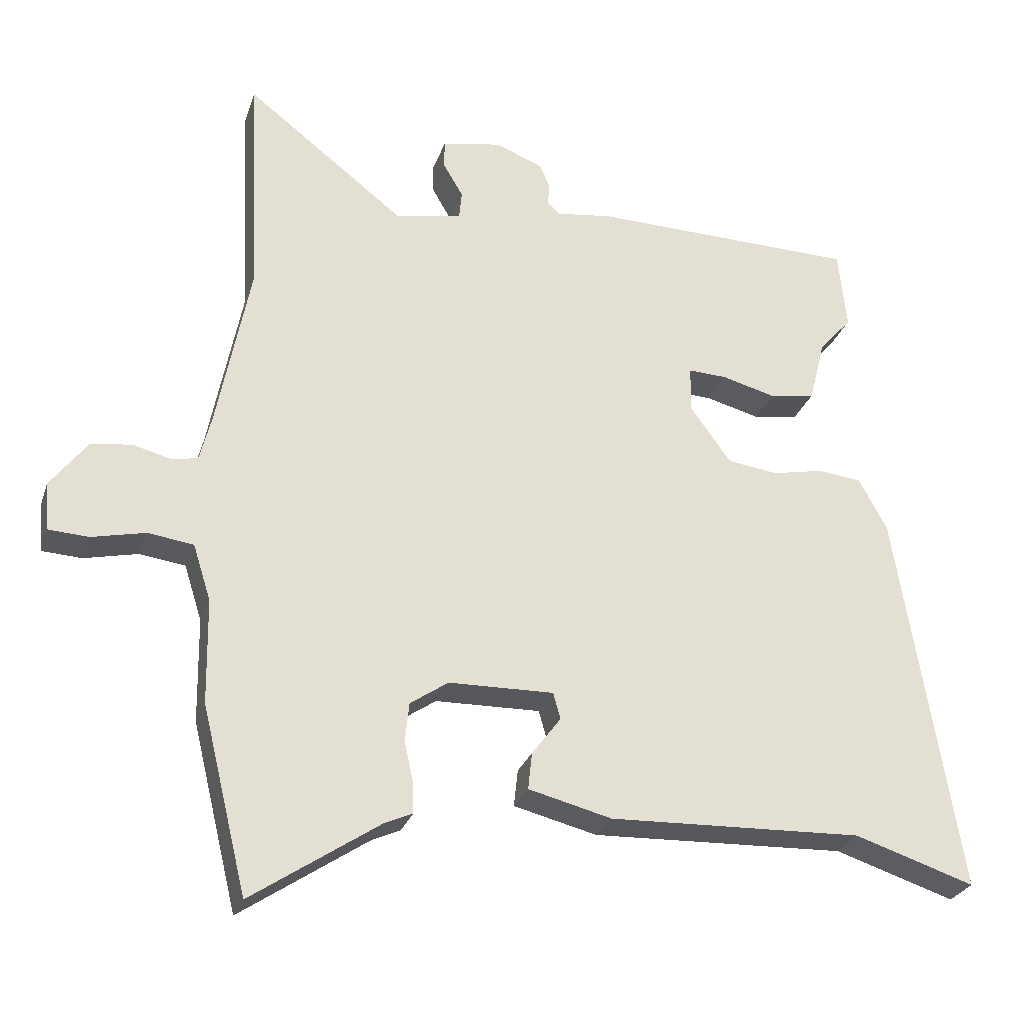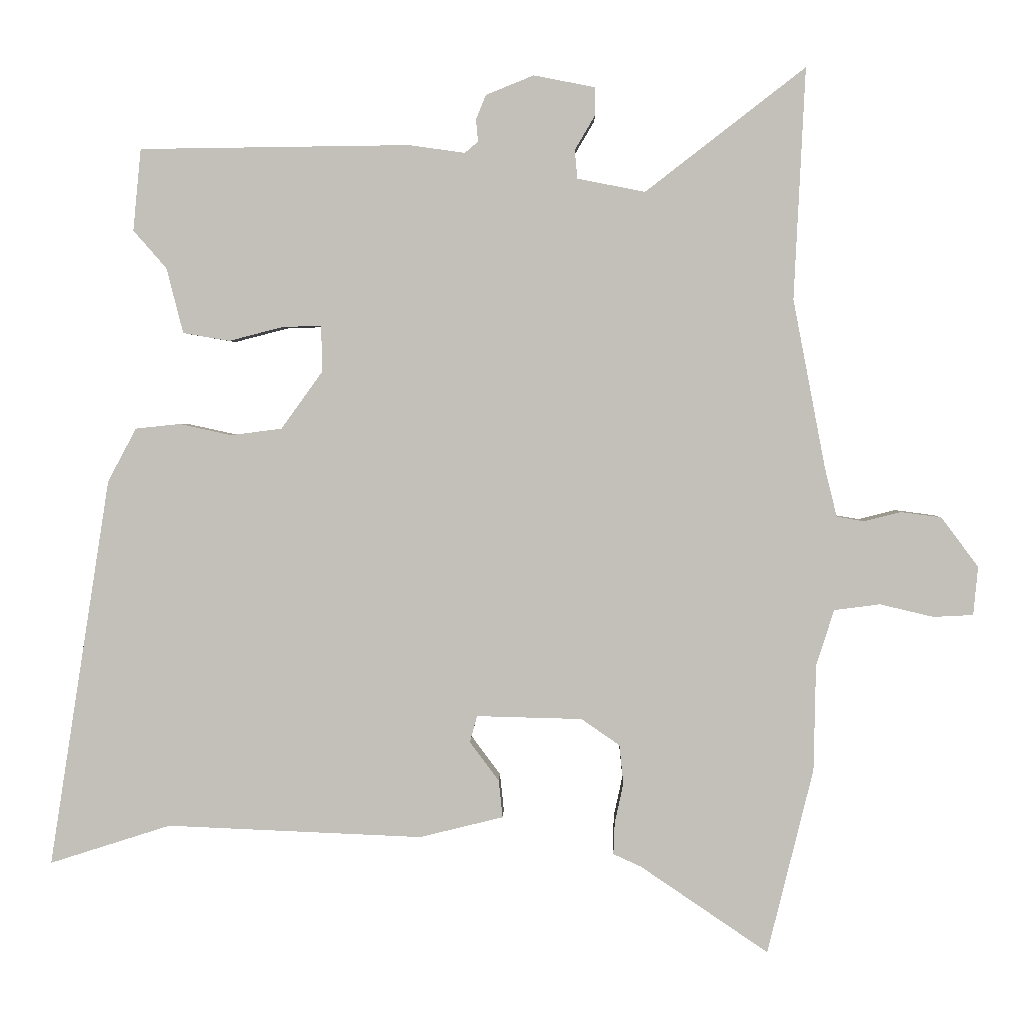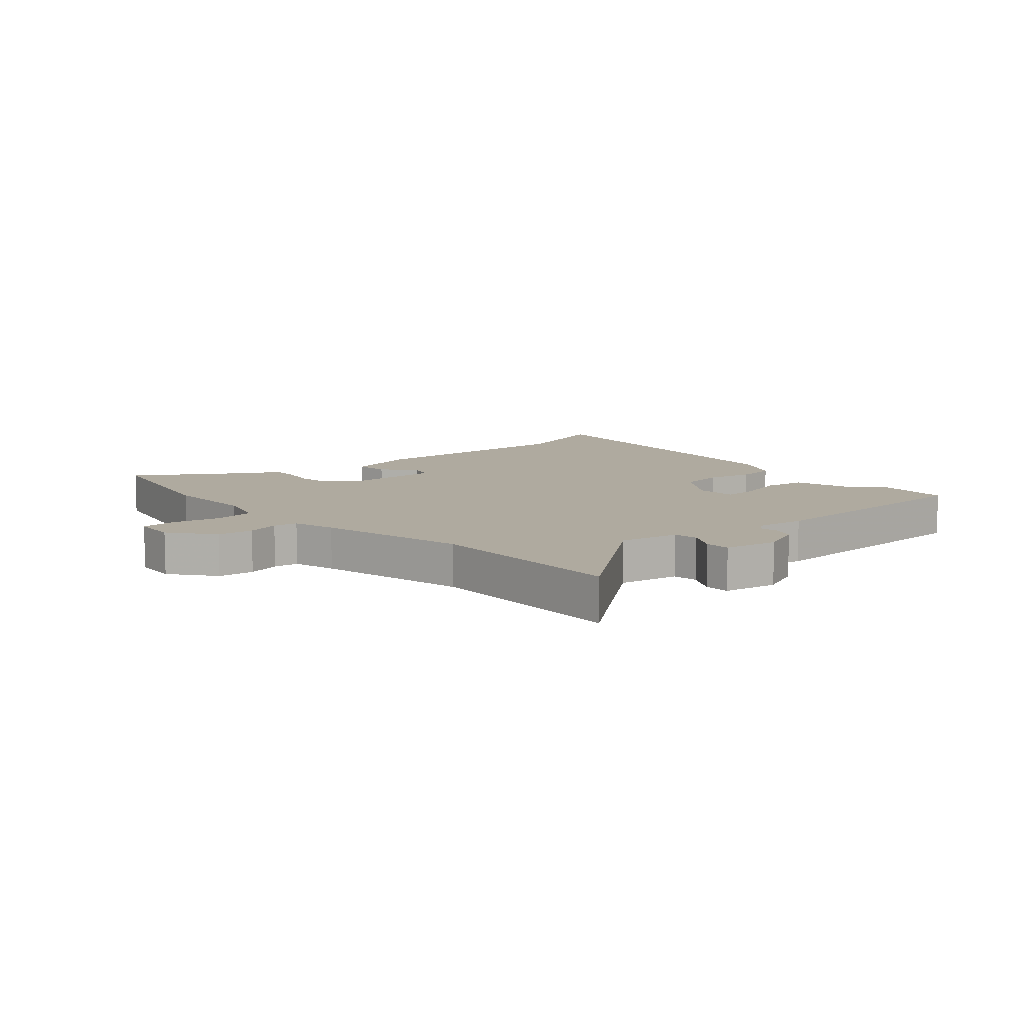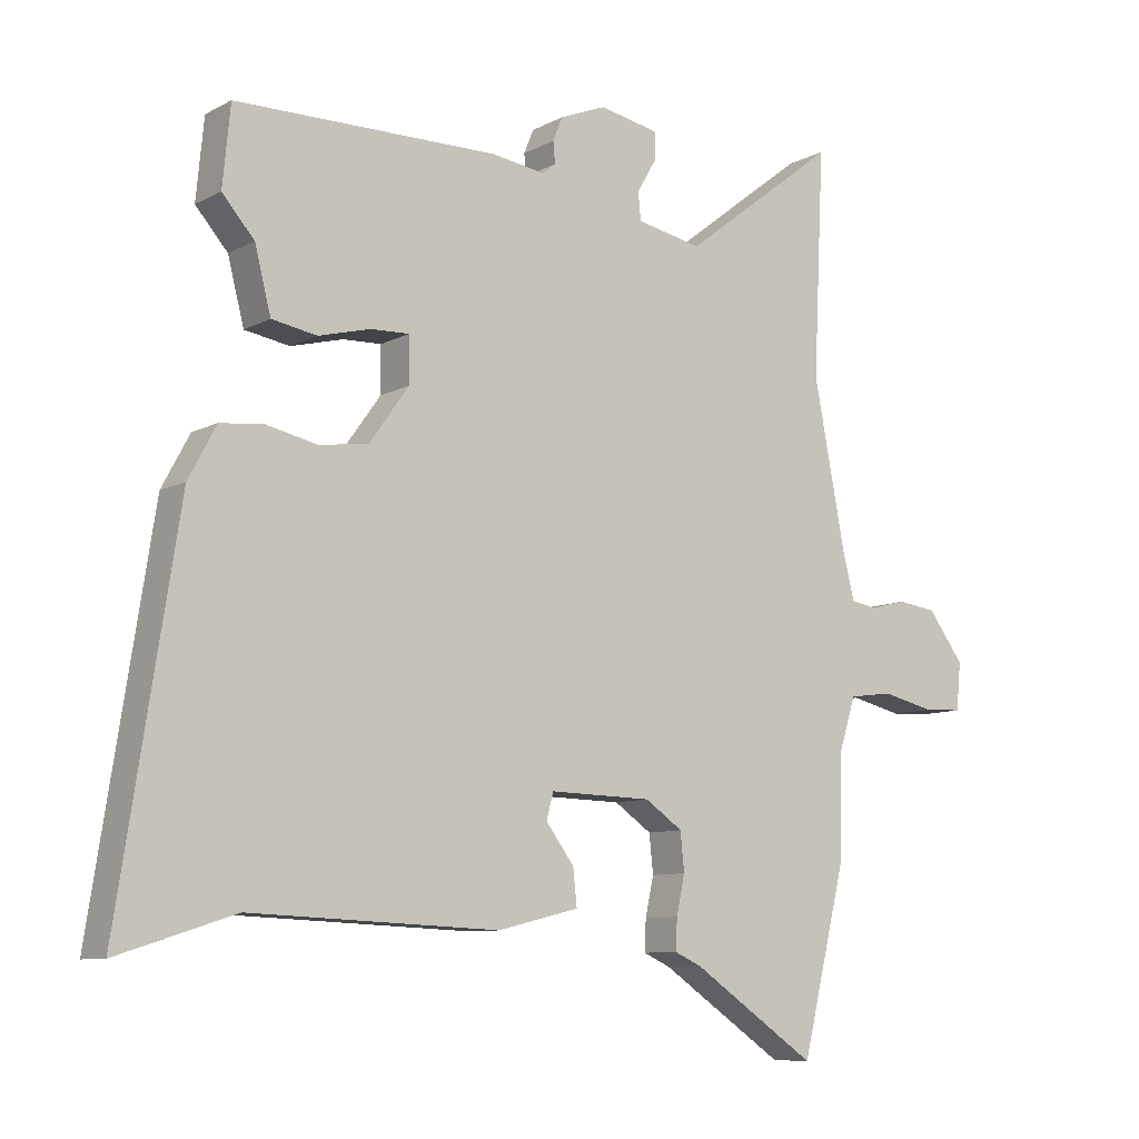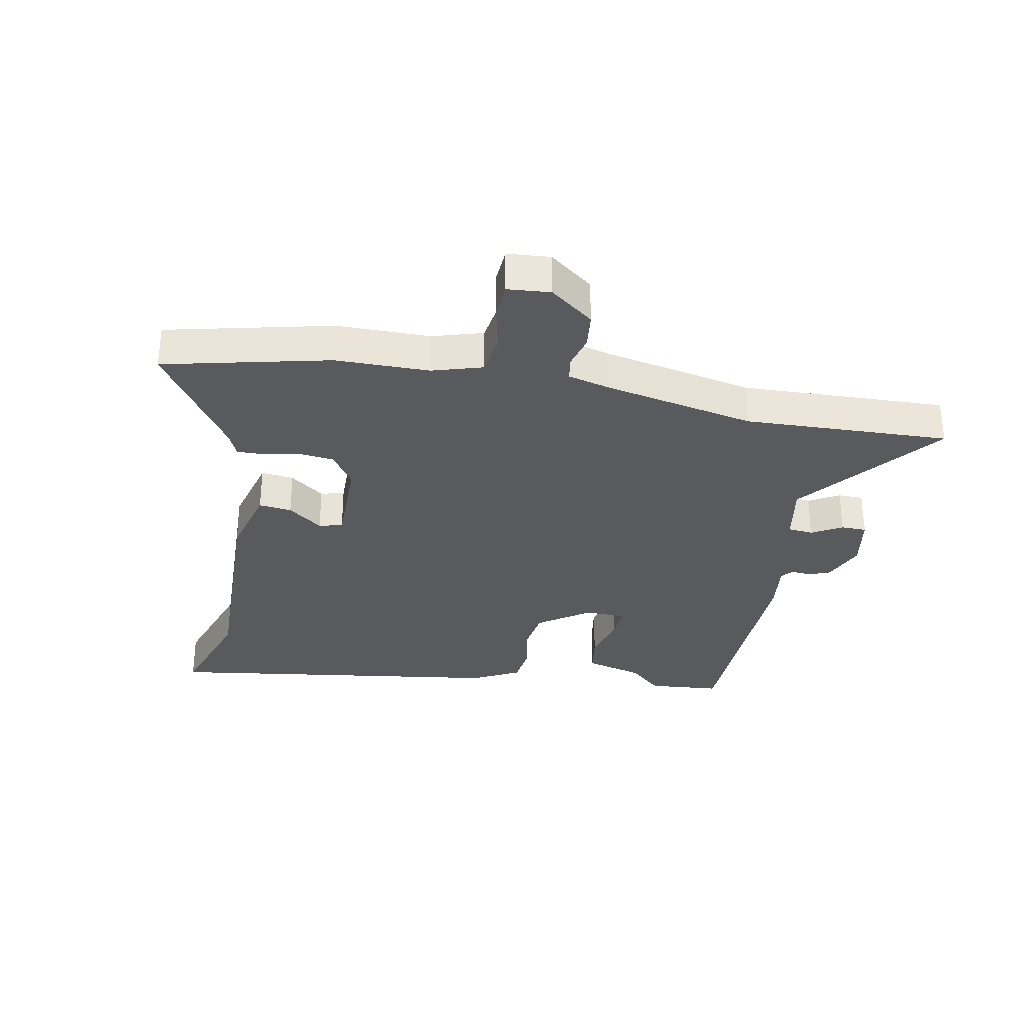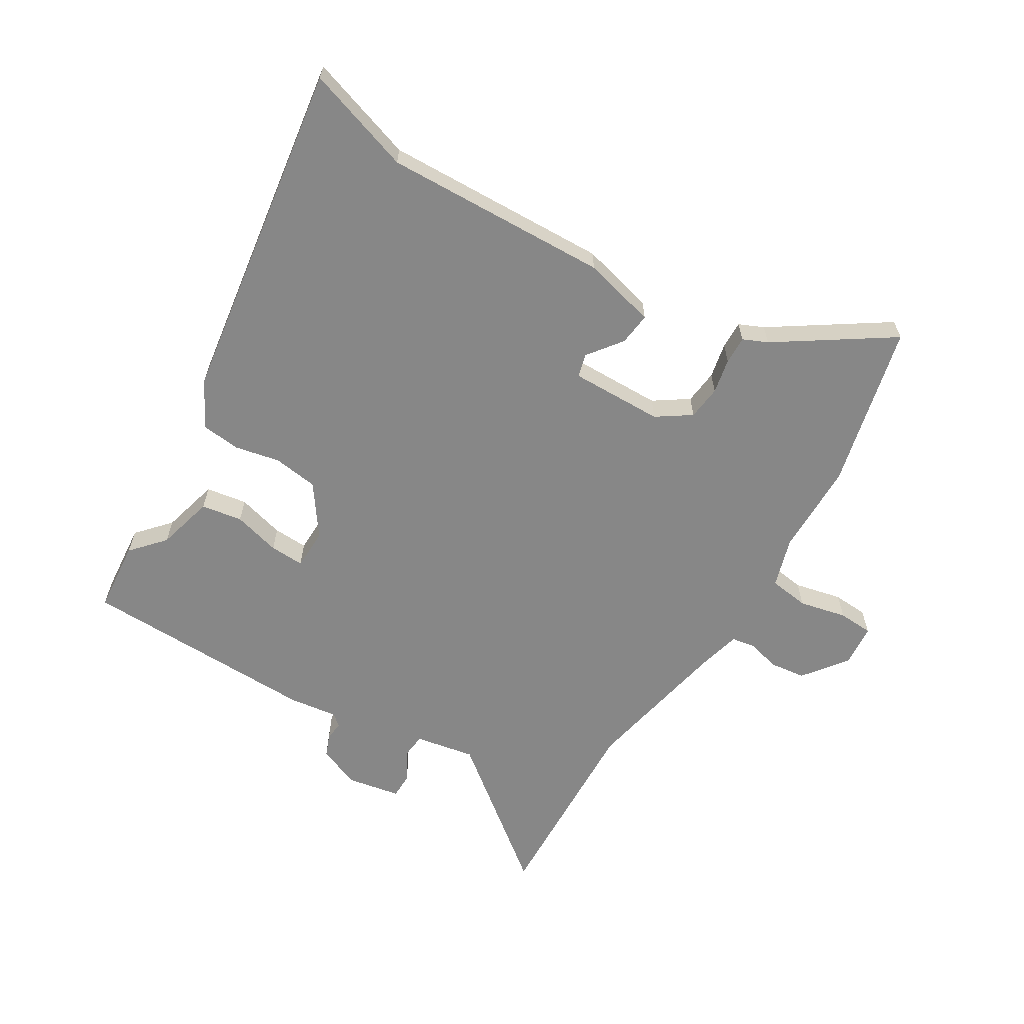
<metadata>
{"format":"obj","ext":"obj","renderer":"f3d","projection":"perspective","resolution":1024,"background":"white","views":[{"elev":-27.9,"azim":-17.0,"up":"+Z"},{"elev":2.5,"azim":-178.7,"up":"+Z"},{"elev":9.4,"azim":-42.6,"up":"+Y"},{"elev":-9.0,"azim":143.8,"up":"+Z"},{"elev":-31.6,"azim":-101.6,"up":"+Y"},{"elev":-62.5,"azim":148.3,"up":"+Y"}]}
</metadata>
<code>
v -0.491 0.07 0.316
v -0.508 0.07 0.664
v -0.267 0.07 0.478
v -0.165 0.07 0.498
v -0.161 0.07 0.541
v -0.191 0.07 0.592
v -0.191 0.07 0.635
v -0.099 0.07 0.653
v -0.027 0.07 0.624
v -0.012 0.07 0.587
v -0.015 0.07 0.554
v 0.005 0.07 0.537
v 0.089 0.07 0.549
v 0.496 0.07 0.544
v 0.508 0.07 0.421
v 0.458 0.07 0.364
v 0.433 0.07 0.266
v 0.363 0.07 0.254
v 0.282 0.07 0.275
v 0.223 0.07 0.277
v 0.222 0.07 0.207
v 0.284 0.07 0.121
v 0.361 0.07 0.111
v 0.439 0.07 0.128
v 0.506 0.07 0.121
v 0.549 0.07 0.041
v 0.641 0.07 -0.545
v 0.459 0.07 -0.487
v 0.074 0.07 -0.503
v -0.052 0.07 -0.472
v -0.046 0.07 -0.416
v -0.002 0.07 -0.357
v -0.013 0.07 -0.317
v -0.172 0.07 -0.321
v -0.23 0.07 -0.361
v -0.236 0.07 -0.42
v -0.223 0.07 -0.48
v -0.221 0.07 -0.528
v -0.263 0.07 -0.547
v -0.456 0.07 -0.678
v -0.525 0.07 -0.398
v -0.528 0.07 -0.239
v -0.555 0.07 -0.154
v -0.624 0.07 -0.145
v -0.705 0.07 -0.164
v -0.765 0.07 -0.161
v -0.772 0.07 -0.088
v -0.716 0.07 -0.013
v -0.655 0.07 -0.005
v -0.599 0.07 -0.019
v -0.558 0.07 -0.012
v -0.54 0.07 0.061
v -0.491 0 0.316
v -0.508 0 0.664
v -0.267 0 0.478
v -0.165 0 0.498
v -0.161 0 0.541
v -0.191 0 0.592
v -0.191 0 0.635
v -0.099 0 0.653
v -0.027 0 0.624
v -0.012 0 0.587
v -0.015 0 0.554
v 0.005 0 0.537
v 0.089 0 0.549
v 0.496 0 0.544
v 0.508 0 0.421
v 0.458 0 0.364
v 0.433 0 0.266
v 0.363 0 0.254
v 0.282 0 0.275
v 0.223 0 0.277
v 0.222 0 0.207
v 0.284 0 0.121
v 0.361 0 0.111
v 0.439 0 0.128
v 0.506 0 0.121
v 0.549 0 0.041
v 0.641 0 -0.545
v 0.459 0 -0.487
v 0.074 0 -0.503
v -0.052 0 -0.472
v -0.046 0 -0.416
v -0.002 0 -0.357
v -0.013 0 -0.317
v -0.172 0 -0.321
v -0.23 0 -0.361
v -0.236 0 -0.42
v -0.223 0 -0.48
v -0.221 0 -0.528
v -0.263 0 -0.547
v -0.456 0 -0.678
v -0.525 0 -0.398
v -0.528 0 -0.239
v -0.555 0 -0.154
v -0.624 0 -0.145
v -0.705 0 -0.164
v -0.765 0 -0.161
v -0.772 0 -0.088
v -0.716 0 -0.013
v -0.655 0 -0.005
v -0.599 0 -0.019
v -0.558 0 -0.012
v -0.54 0 0.061
f 48 49 50
f 47 48 50
f 46 47 50
f 45 46 50
f 44 45 50
f 43 44 50 51
f 42 43 51 52
f 39 40 41 42
f 42 52 1
f 39 42 1
f 38 39 1
f 37 38 1
f 36 37 1
f 30 31 32
f 29 30 32
f 28 29 32
f 28 32 33
f 27 28 33
f 26 27 33
f 25 26 33
f 24 25 33
f 23 24 33
f 22 23 33 34
f 16 17 18 19
f 16 19 20
f 15 16 20
f 14 15 20
f 13 14 20
f 12 13 20
f 11 12 20 21
f 9 10 11
f 8 9 11
f 7 8 11
f 6 7 11
f 5 6 11
f 4 5 11 21
f 1 2 3
f 36 1 3
f 35 36 3
f 22 34 35
f 21 22 35
f 4 21 35
f 3 4 35
f 102 101 100
f 102 100 99
f 102 99 98
f 102 98 97
f 102 97 96
f 103 102 96 95
f 104 103 95 94
f 94 93 92 91
f 53 104 94
f 53 94 91
f 53 91 90
f 53 90 89
f 53 89 88
f 84 83 82
f 84 82 81
f 84 81 80
f 85 84 80
f 85 80 79
f 85 79 78
f 85 78 77
f 85 77 76
f 85 76 75
f 86 85 75 74
f 71 70 69 68
f 72 71 68
f 72 68 67
f 72 67 66
f 72 66 65
f 72 65 64
f 73 72 64 63
f 63 62 61
f 63 61 60
f 63 60 59
f 63 59 58
f 63 58 57
f 73 63 57 56
f 55 54 53
f 55 53 88
f 55 88 87
f 87 86 74
f 87 74 73
f 87 73 56
f 87 56 55
f 1 53 54 2
f 2 54 55 3
f 3 55 56 4
f 4 56 57 5
f 5 57 58 6
f 6 58 59 7
f 7 59 60 8
f 8 60 61 9
f 9 61 62 10
f 10 62 63 11
f 11 63 64 12
f 12 64 65 13
f 13 65 66 14
f 14 66 67 15
f 15 67 68 16
f 16 68 69 17
f 17 69 70 18
f 18 70 71 19
f 19 71 72 20
f 20 72 73 21
f 21 73 74 22
f 22 74 75 23
f 23 75 76 24
f 24 76 77 25
f 25 77 78 26
f 26 78 79 27
f 27 79 80 28
f 28 80 81 29
f 29 81 82 30
f 30 82 83 31
f 31 83 84 32
f 32 84 85 33
f 33 85 86 34
f 34 86 87 35
f 35 87 88 36
f 36 88 89 37
f 37 89 90 38
f 38 90 91 39
f 39 91 92 40
f 40 92 93 41
f 41 93 94 42
f 42 94 95 43
f 43 95 96 44
f 44 96 97 45
f 45 97 98 46
f 46 98 99 47
f 47 99 100 48
f 48 100 101 49
f 49 101 102 50
f 50 102 103 51
f 51 103 104 52
f 52 104 53 1

</code>
